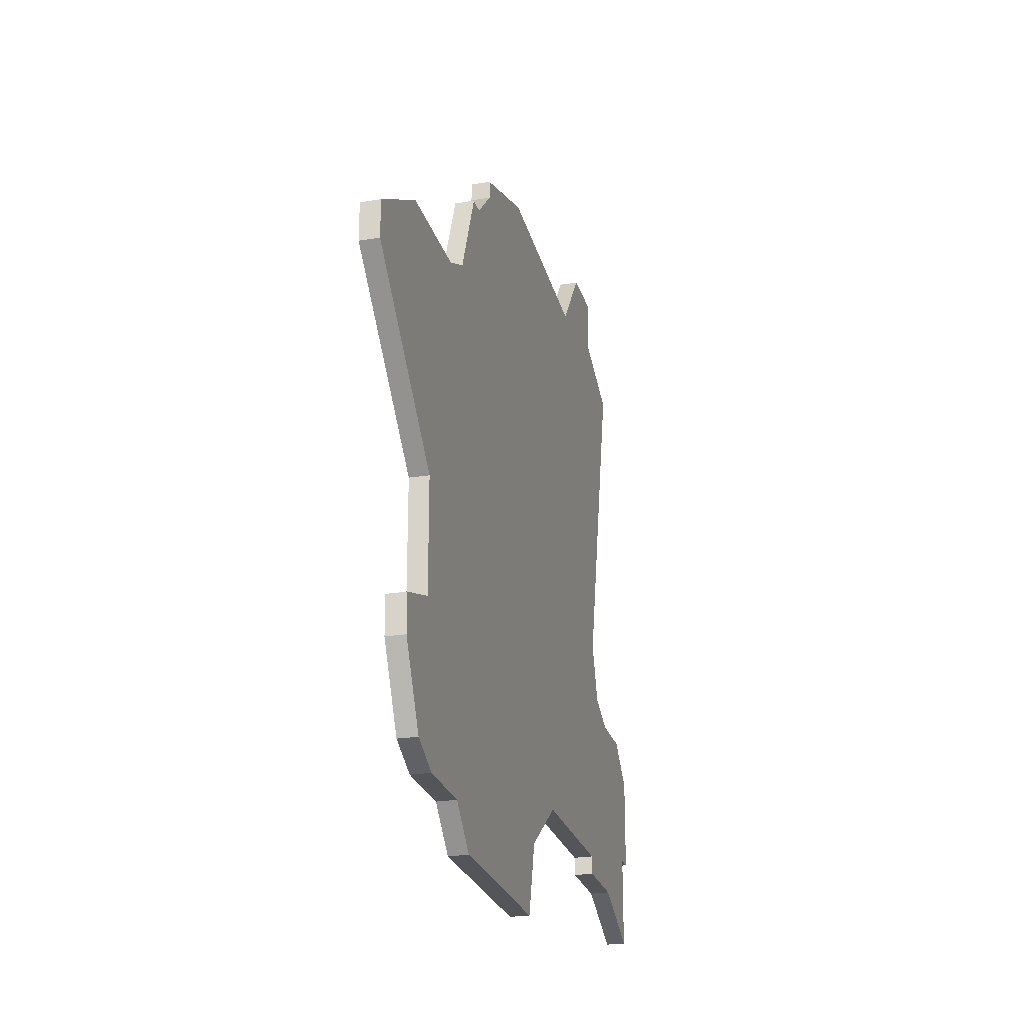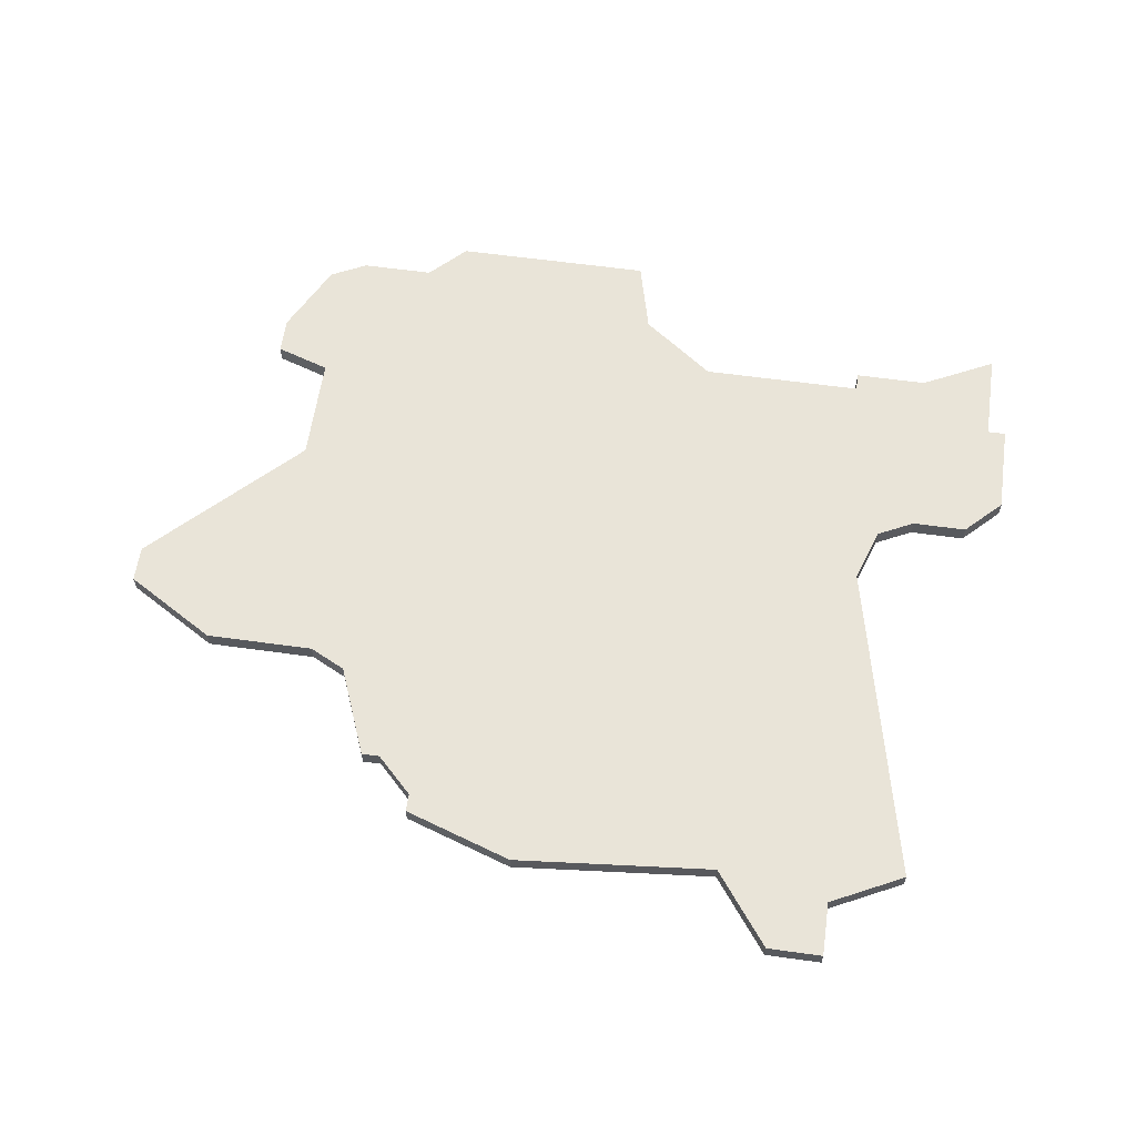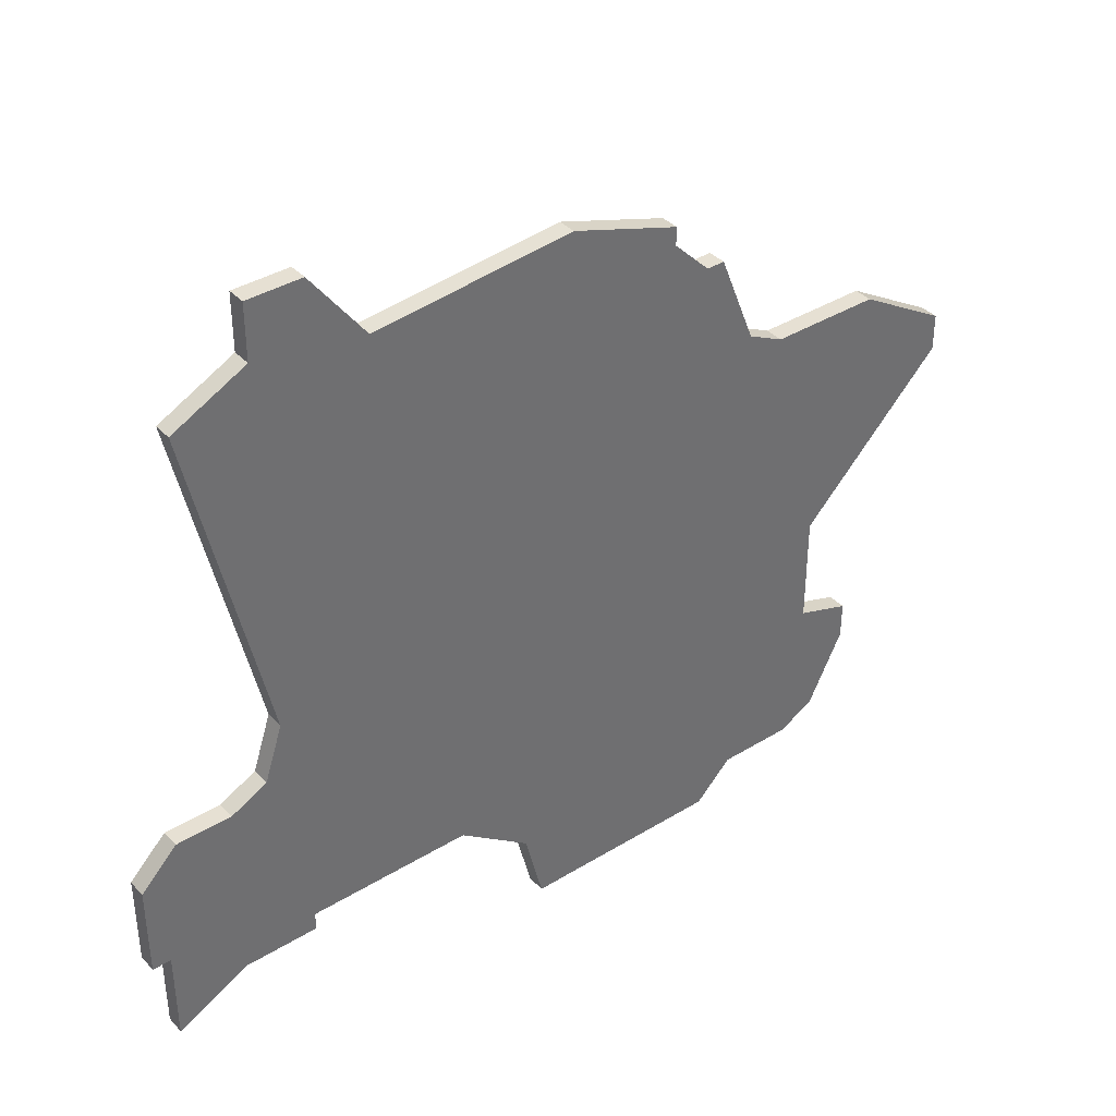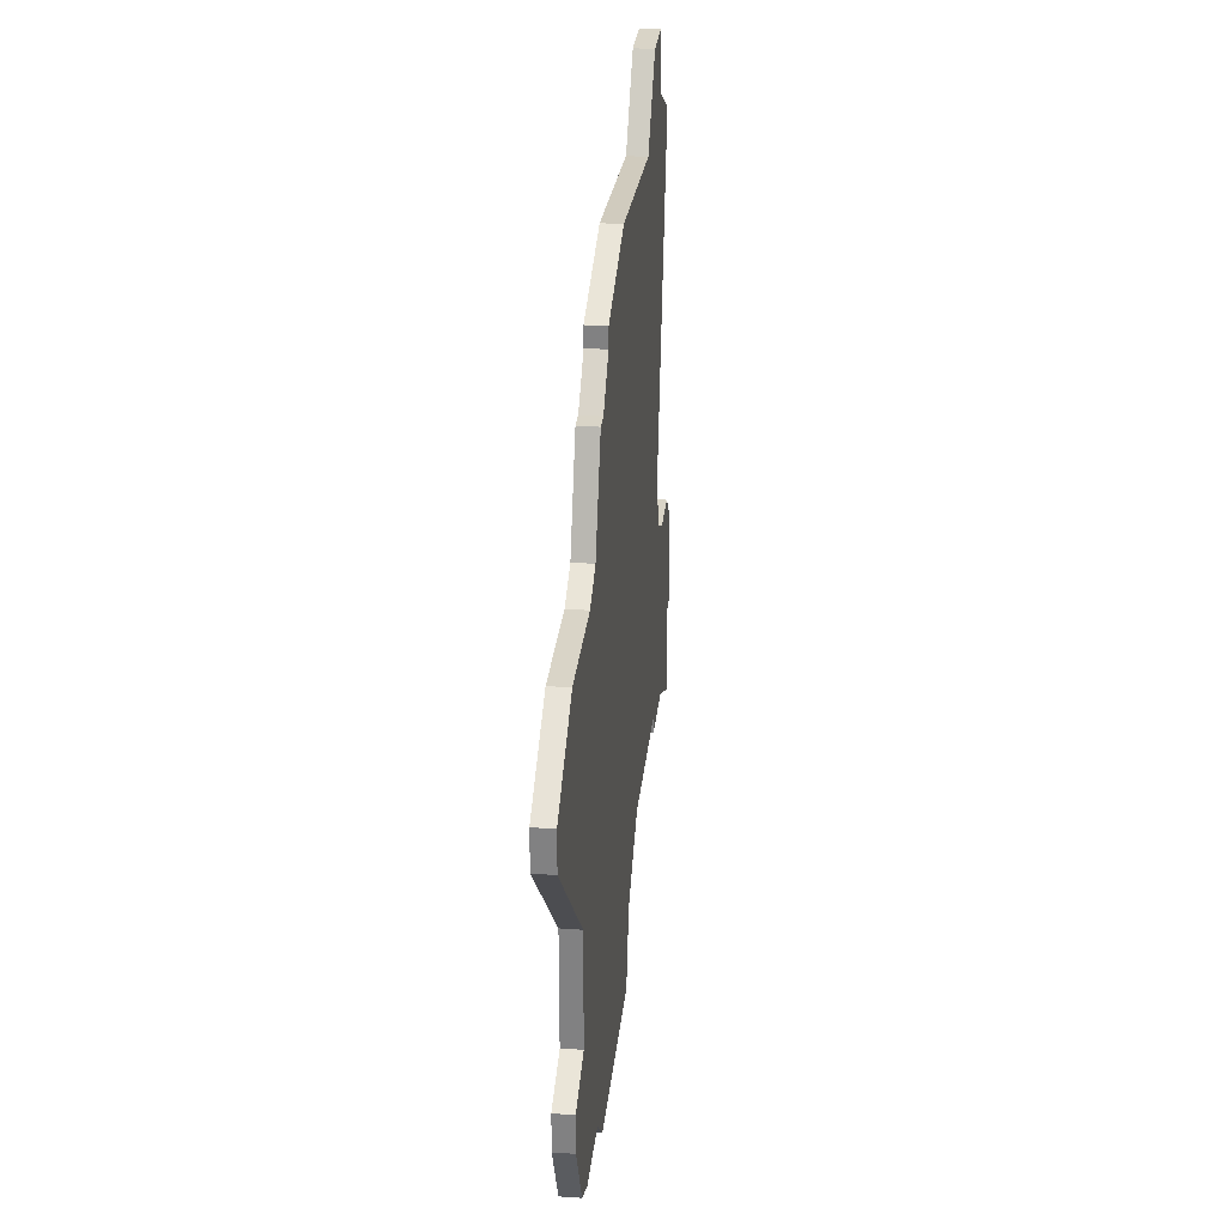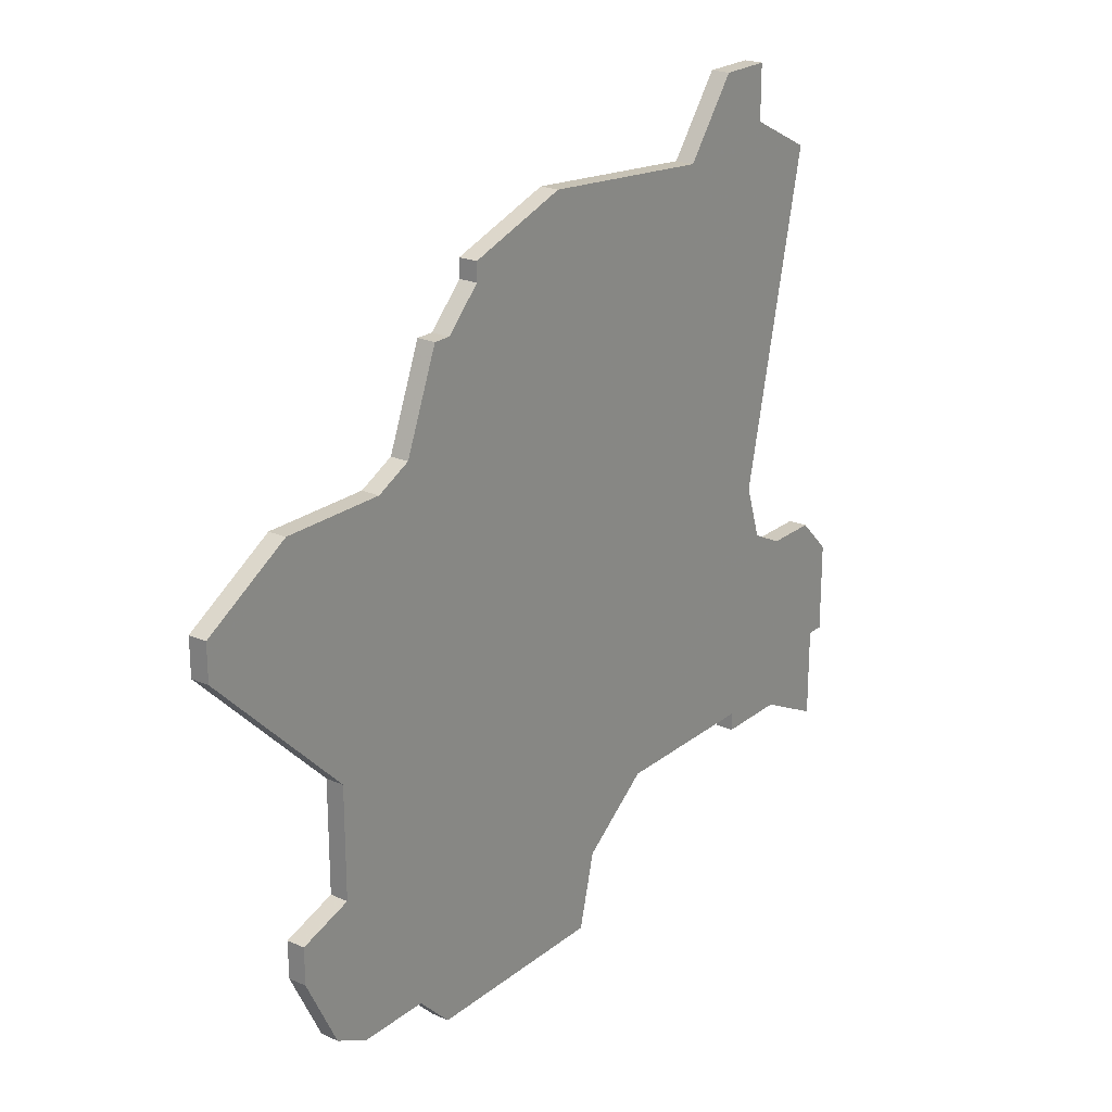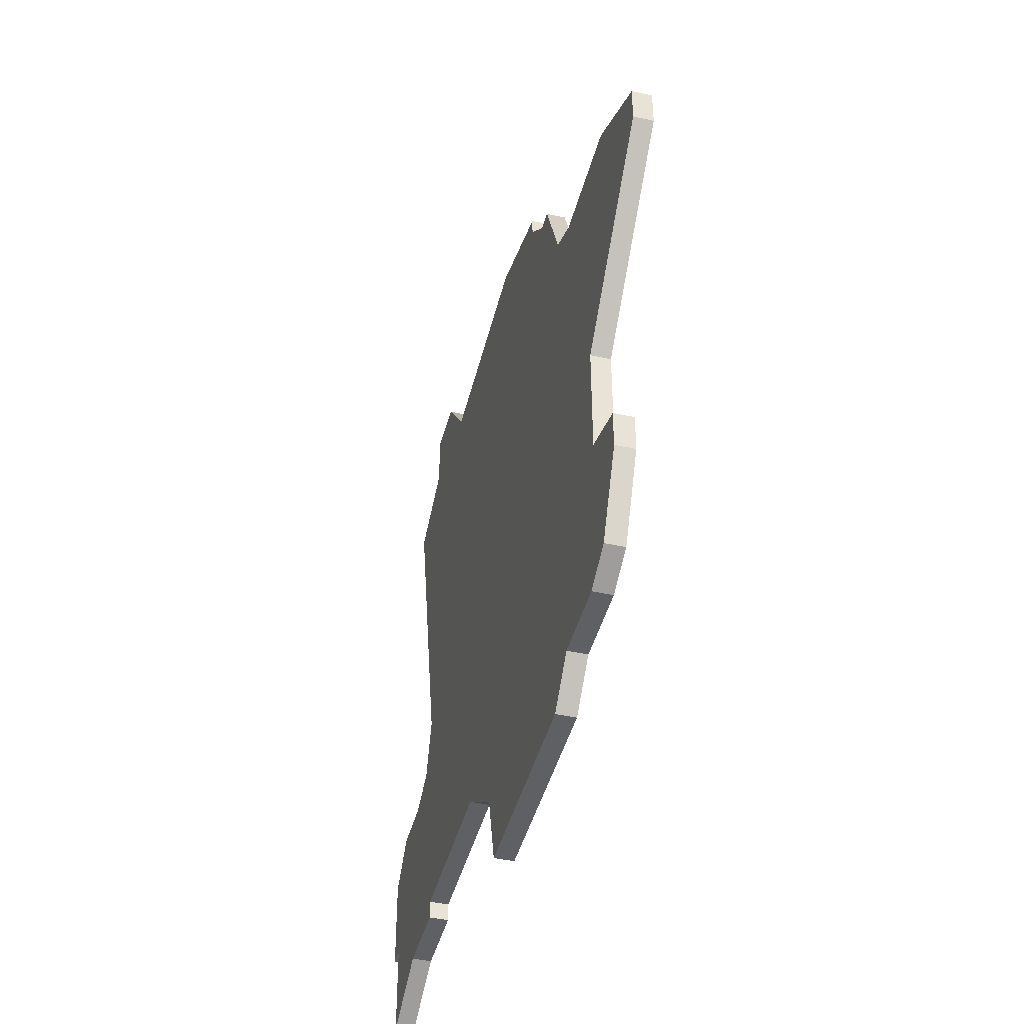
<metadata>
{"format":"obj","ext":"obj","renderer":"f3d","projection":"perspective","resolution":1024,"background":"white","views":[{"elev":-24.6,"azim":105.0,"up":"+Y"},{"elev":60.1,"azim":-171.9,"up":"+Z"},{"elev":38.3,"azim":-37.8,"up":"+Y"},{"elev":28.7,"azim":95.9,"up":"+Y"},{"elev":22.7,"azim":127.1,"up":"+Y"},{"elev":-44.3,"azim":75.5,"up":"+Y"}]}
</metadata>
<code>
v 1899 -1716 0
v 1899 -1716 1
v 1932 -1731 0
v 1932 -1731 1
v 1915 -1733 0
v 1915 -1733 1
v 1923 -1695 0
v 1923 -1695 1
v 1923 -1696 0
v 1923 -1696 1
v 1906 -1694 0
v 1906 -1694 1
v 1914 -1729 0
v 1914 -1729 1
v 1897 -1727 0
v 1897 -1727 1
v 1897 -1717 0
v 1897 -1717 1
v 1930 -1704 0
v 1930 -1704 1
v 1896 -1695 0
v 1896 -1695 1
v 1928 -1703 0
v 1928 -1703 1
v 1928 -1731 0
v 1928 -1731 1
v 1903 -1690 0
v 1903 -1690 1
v 1936 -1726 0
v 1936 -1726 1
v 1936 -1704 0
v 1936 -1704 1
v 1936 -1724 0
v 1936 -1724 1
v 1894 -1717 0
v 1894 -1717 1
v 1910 -1726 0
v 1910 -1726 1
v 1893 -1729 0
v 1893 -1729 1
v 1893 -1724 0
v 1893 -1724 1
v 1926 -1698 0
v 1926 -1698 1
v 1926 -1733 0
v 1926 -1733 1
v 1901 -1726 0
v 1901 -1726 1
v 1901 -1727 0
v 1901 -1727 1
v 1934 -1730 0
v 1934 -1730 1
v 1917 -1693 0
v 1917 -1693 1
v 1892 -1719 0
v 1892 -1719 1
v 1892 -1724 0
v 1892 -1724 1
v 1925 -1698 0
v 1925 -1698 1
v 1900 -1693 0
v 1900 -1693 1
v 1900 -1713 0
v 1900 -1713 1
v 1900 -1690 0
v 1900 -1690 1
v 1933 -1723 0
v 1933 -1723 1
v 1933 -1717 0
v 1933 -1717 1
v 1941 -1707 0
v 1941 -1707 1
v 1941 -1709 0
v 1941 -1709 1
f 41 55 17
f 57 55 41
f 41 15 39
f 15 17 47
f 15 47 49
f 23 37 63
f 17 15 41
f 37 47 1
f 55 35 17
f 1 47 17
f 21 61 11
f 63 11 53
f 65 27 61
f 11 61 27
f 63 21 11
f 63 37 1
f 69 13 37
f 13 25 45
f 67 3 25
f 13 67 25
f 67 29 51
f 29 67 33
f 67 13 69
f 3 67 51
f 37 23 69
f 23 59 43
f 7 9 53
f 9 63 53
f 9 59 63
f 31 71 73
f 69 23 19
f 31 69 19
f 73 69 31
f 63 59 23
f 45 5 13
f 18 56 42
f 42 56 58
f 40 16 42
f 48 18 16
f 50 48 16
f 64 38 24
f 42 16 18
f 2 48 38
f 18 36 56
f 18 48 2
f 12 62 22
f 54 12 64
f 62 28 66
f 28 62 12
f 12 22 64
f 2 38 64
f 38 14 70
f 46 26 14
f 26 4 68
f 26 68 14
f 52 30 68
f 34 68 30
f 70 14 68
f 52 68 4
f 70 24 38
f 44 60 24
f 54 10 8
f 54 64 10
f 64 60 10
f 74 72 32
f 20 24 70
f 20 70 32
f 32 70 74
f 24 60 64
f 14 6 46
f 62 66 61
f 61 66 65
f 22 62 21
f 21 62 61
f 64 22 63
f 63 22 21
f 2 64 1
f 1 64 63
f 18 2 17
f 17 2 1
f 36 18 35
f 35 18 17
f 56 36 55
f 55 36 35
f 58 56 57
f 57 56 55
f 42 58 41
f 41 58 57
f 40 42 39
f 39 42 41
f 16 40 15
f 15 40 39
f 50 16 49
f 49 16 15
f 48 50 47
f 47 50 49
f 38 48 37
f 37 48 47
f 14 38 13
f 13 38 37
f 6 14 5
f 5 14 13
f 46 6 45
f 45 6 5
f 26 46 25
f 25 46 45
f 4 26 3
f 3 26 25
f 52 4 51
f 51 4 3
f 30 52 29
f 29 52 51
f 34 30 33
f 33 30 29
f 68 34 67
f 67 34 33
f 70 68 69
f 69 68 67
f 74 70 73
f 73 70 69
f 72 74 71
f 71 74 73
f 32 72 31
f 31 72 71
f 20 32 19
f 19 32 31
f 24 20 23
f 23 20 19
f 44 24 43
f 43 24 23
f 60 44 59
f 59 44 43
f 10 60 9
f 9 60 59
f 8 10 7
f 7 10 9
f 54 8 53
f 53 8 7
f 12 54 11
f 11 54 53
f 66 28 65
f 65 28 27
f 28 12 27
f 27 12 11

</code>
